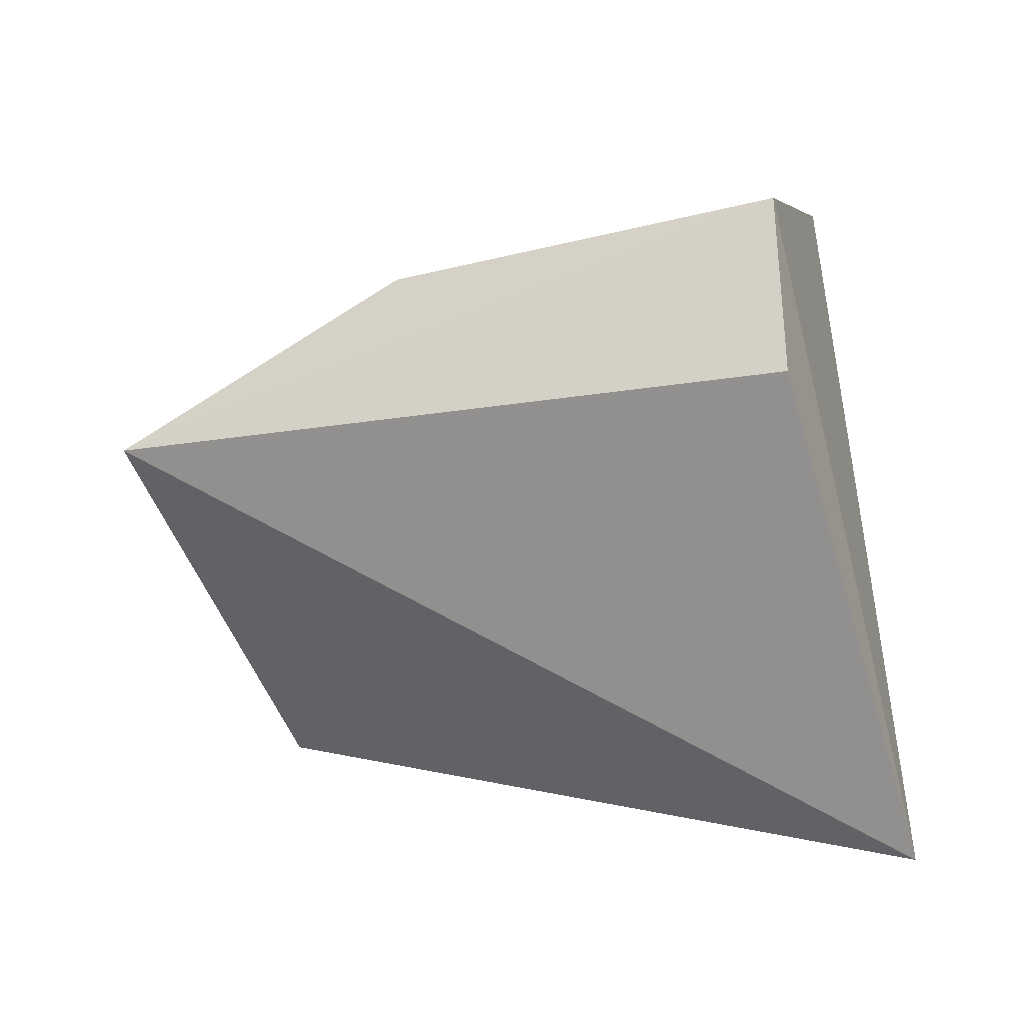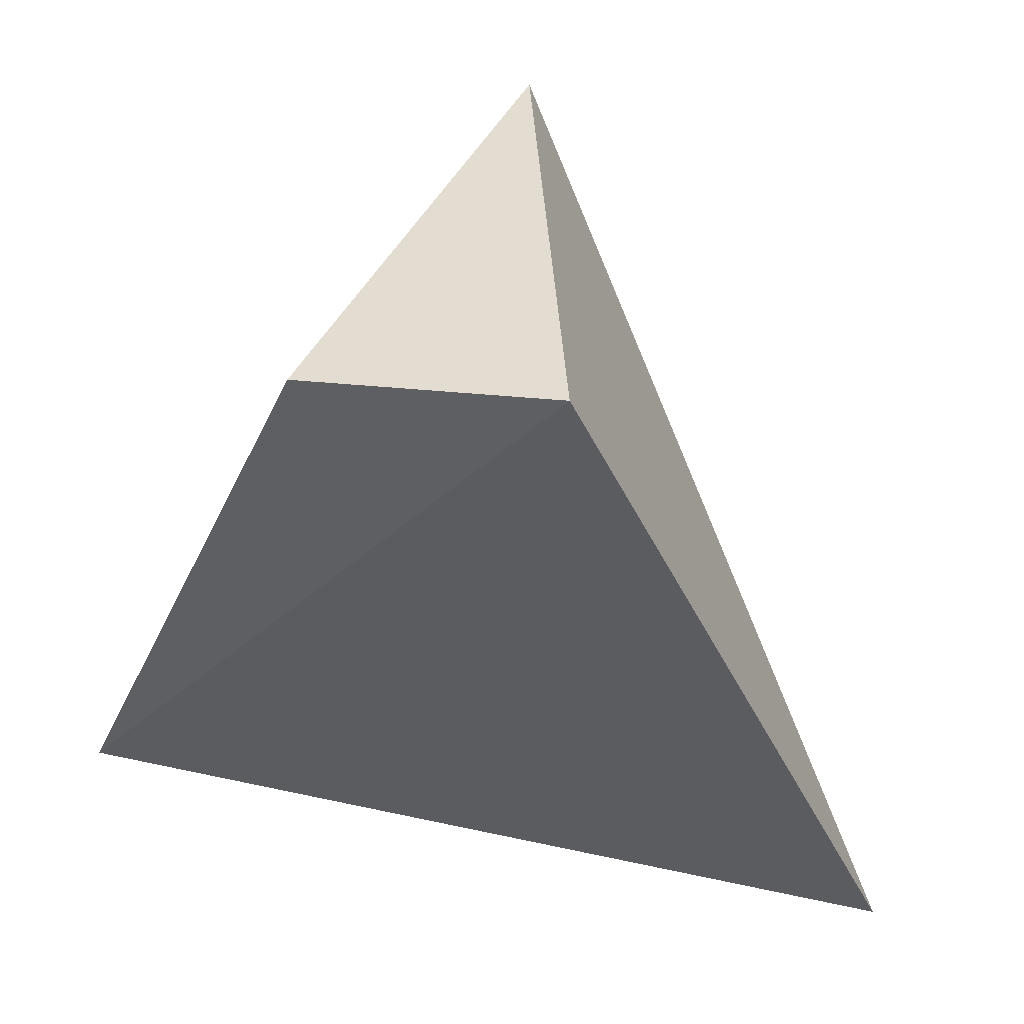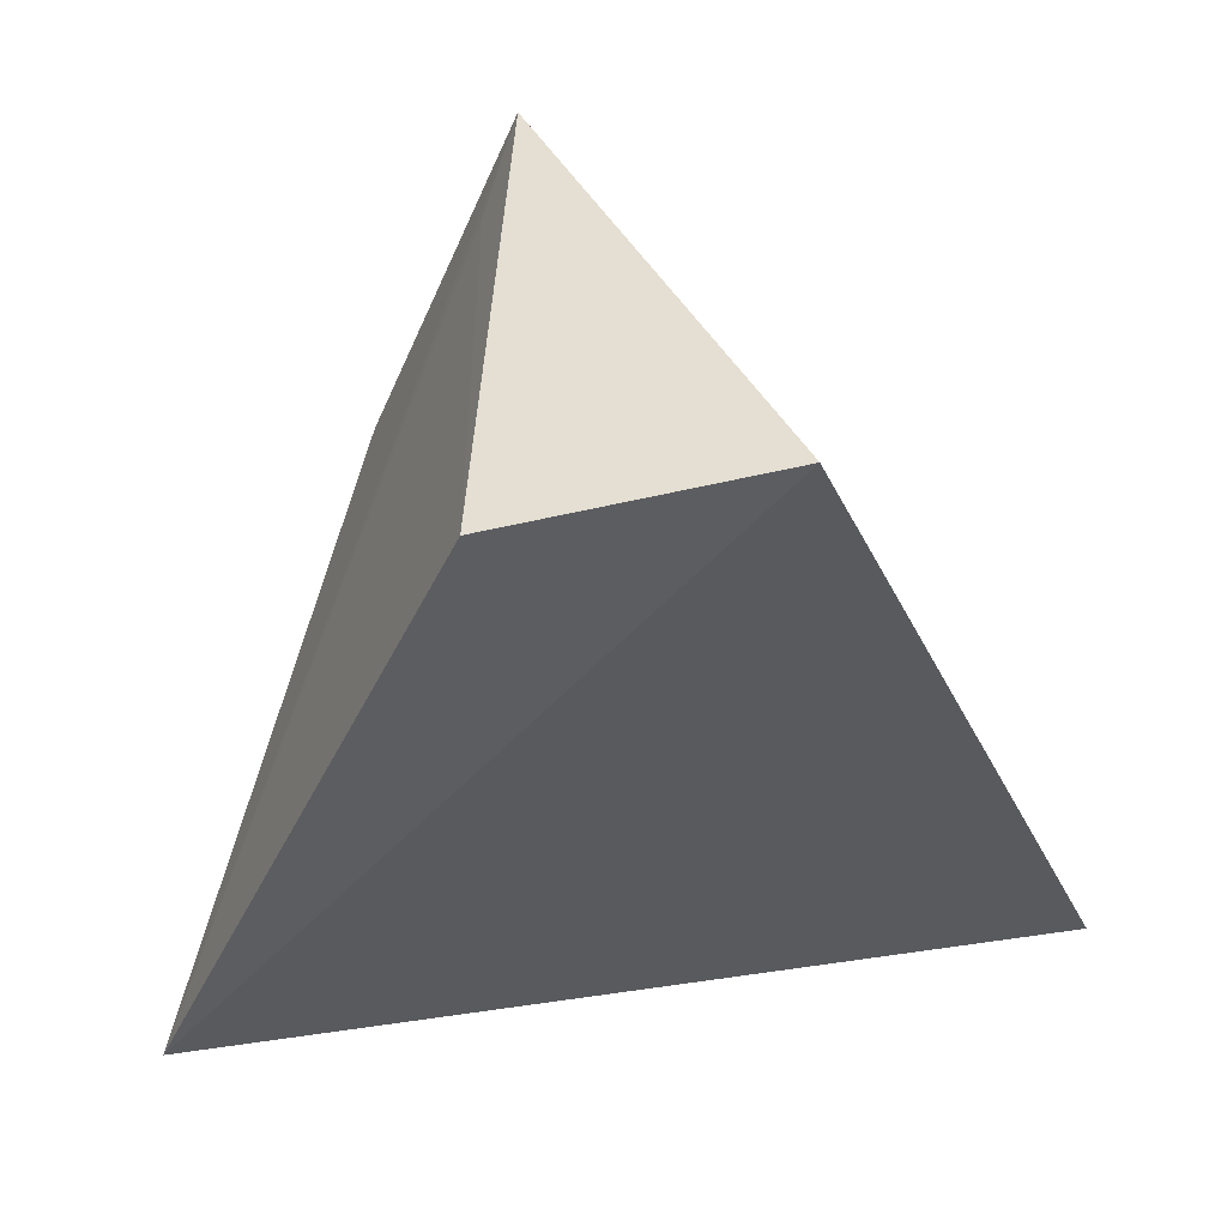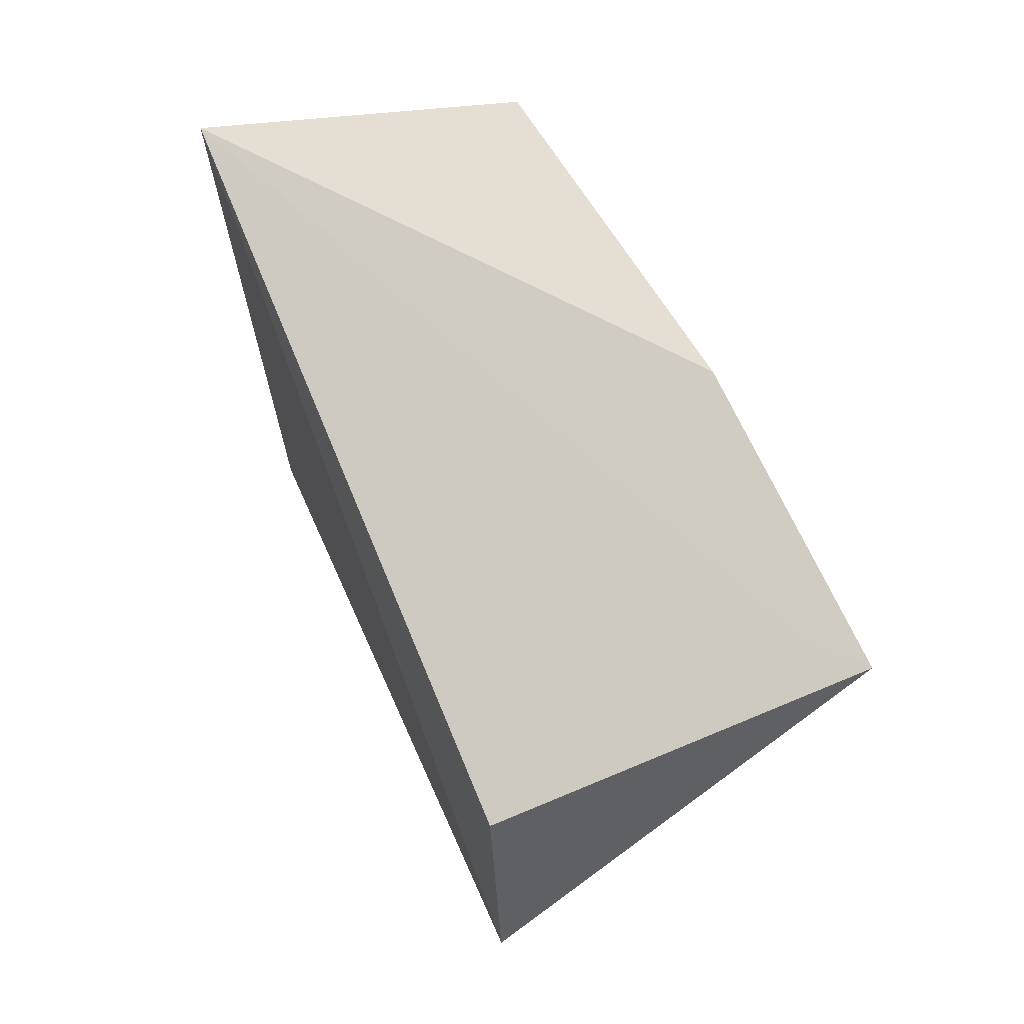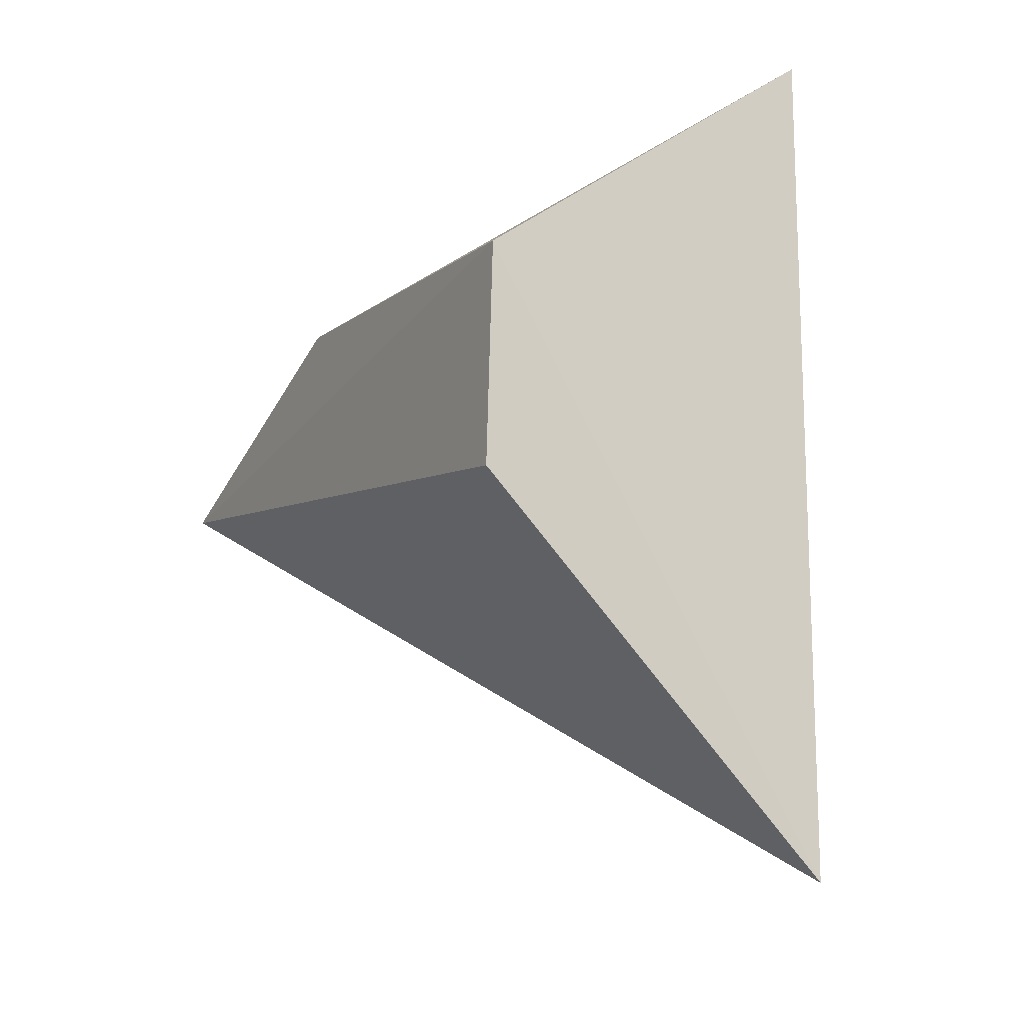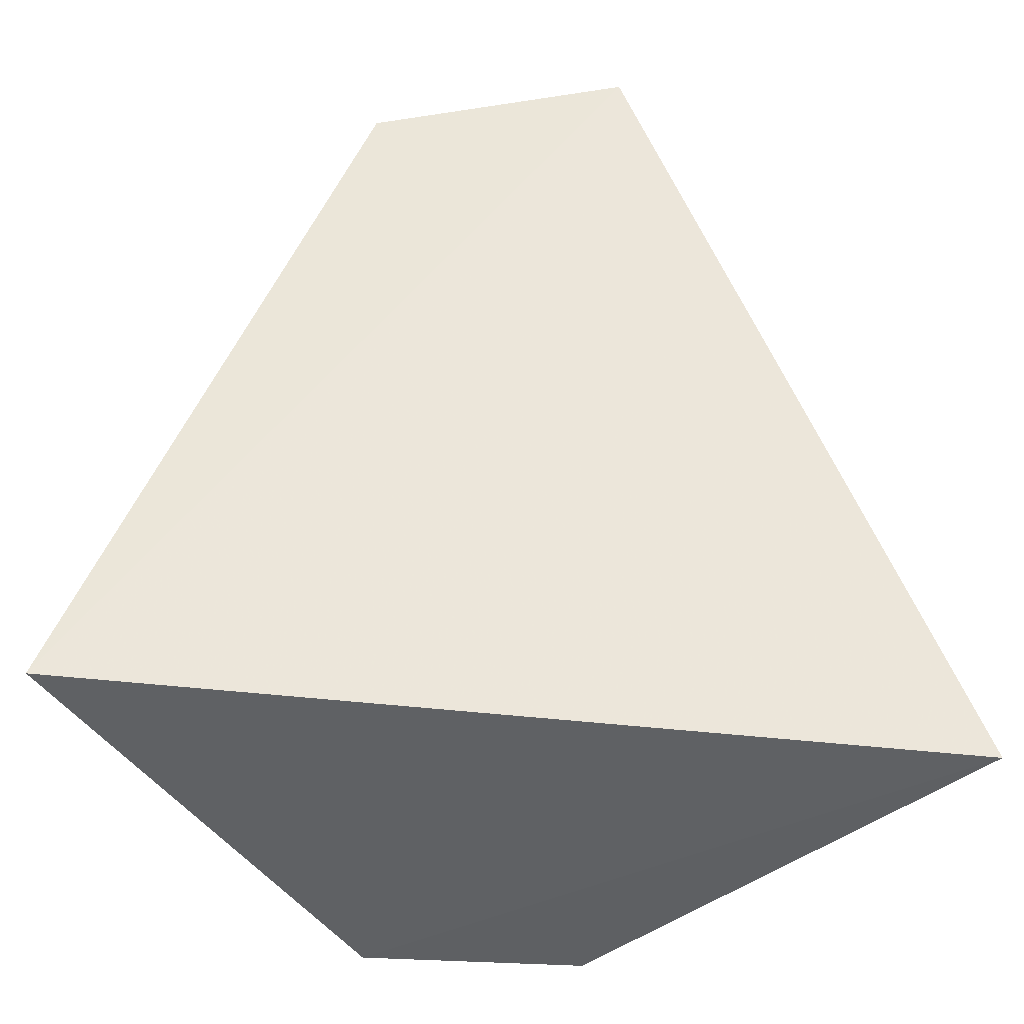
<metadata>
{"format":"obj","ext":"obj","renderer":"f3d","projection":"perspective","resolution":1024,"background":"white","views":[{"elev":-31.7,"azim":114.3,"up":"+Y"},{"elev":45.7,"azim":-75.8,"up":"+Z"},{"elev":47.7,"azim":-99.3,"up":"+Z"},{"elev":64.2,"azim":-29.4,"up":"+Y"},{"elev":-14.5,"azim":152.1,"up":"+Y"},{"elev":-40.0,"azim":-91.1,"up":"+Z"}]}
</metadata>
<code>
v -0.06549 -0.0735 0.2649
v -0.01168 -0.02001 0.2633
v -0.01206 -0.002729 0.3764
v -0.07112 0.05578 0.2728
v -0.01283 0.01268 0.2637
v -0.08177 -0.02515 0.3809
v -0.01344 0.01798 0.3276
v -0.07955 0.01302 0.3739
v -0.02067 0.003121 0.3676
f 1 2 3
f 5 2 1
f 5 1 4
f 5 3 2
f 6 1 3
f 6 4 1
f 7 5 4
f 7 4 3
f 7 3 5
f 8 6 3
f 8 4 6
f 9 8 3
f 9 3 4
f 9 4 8

</code>
